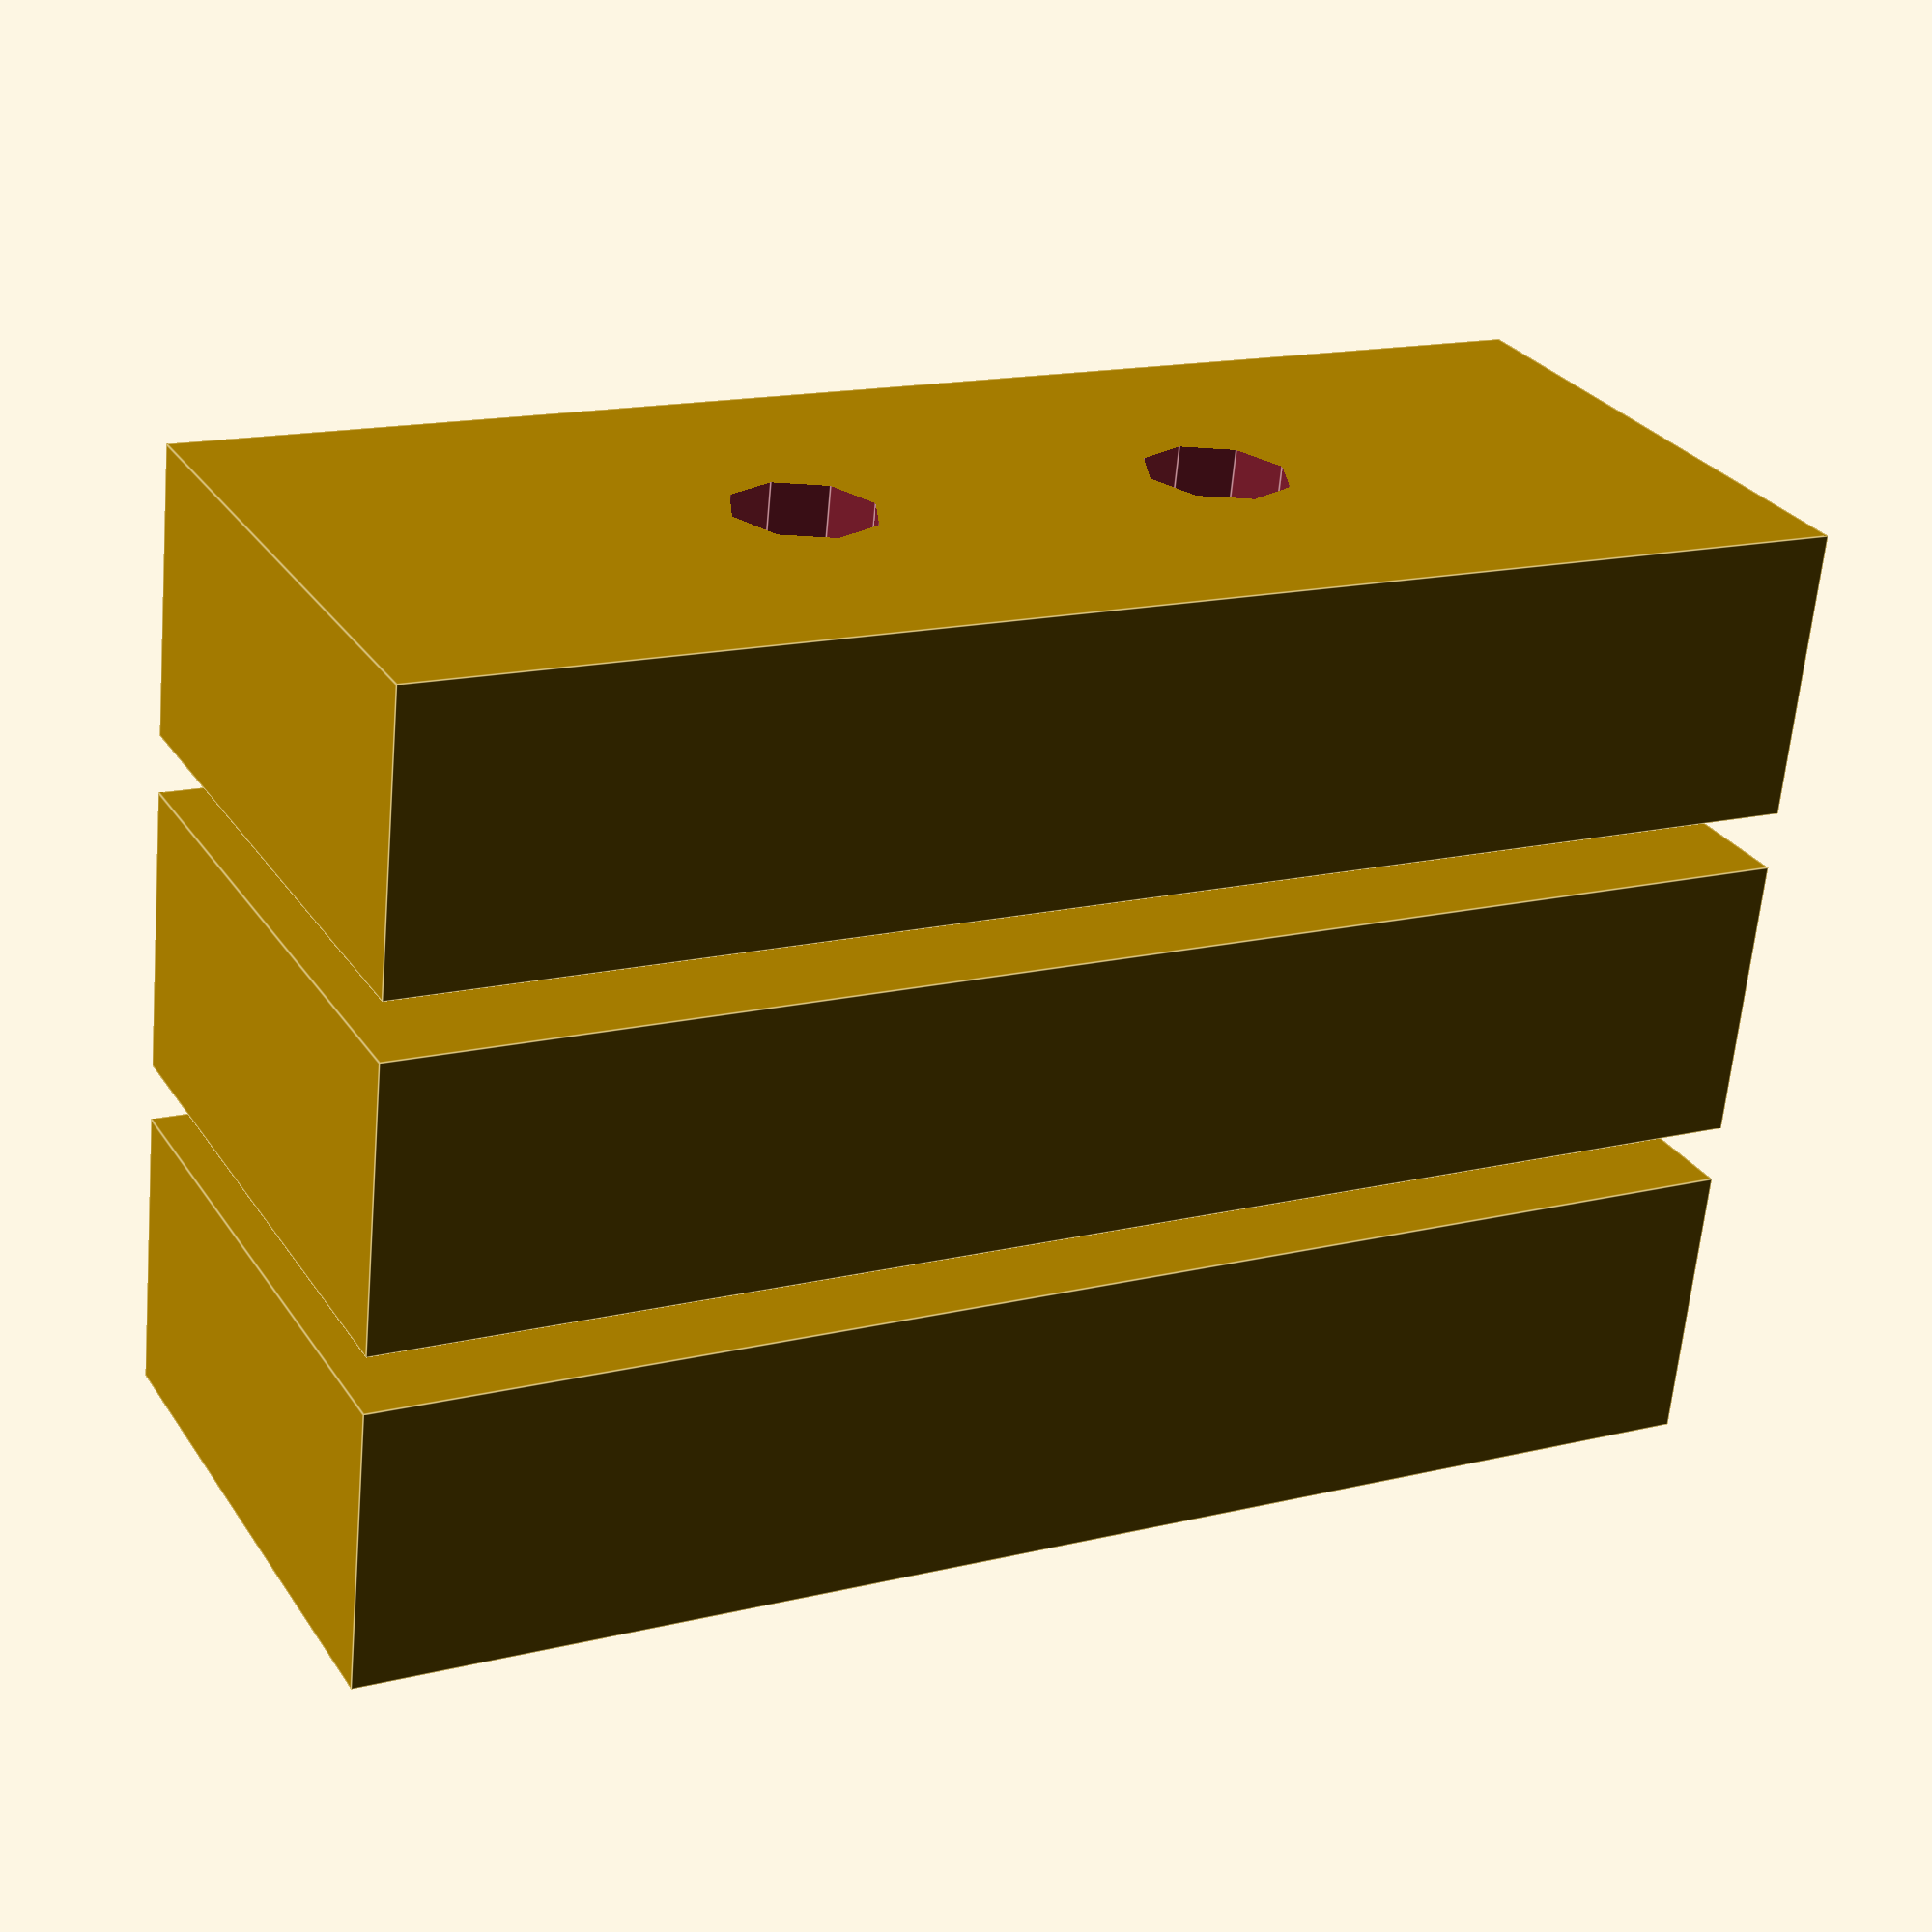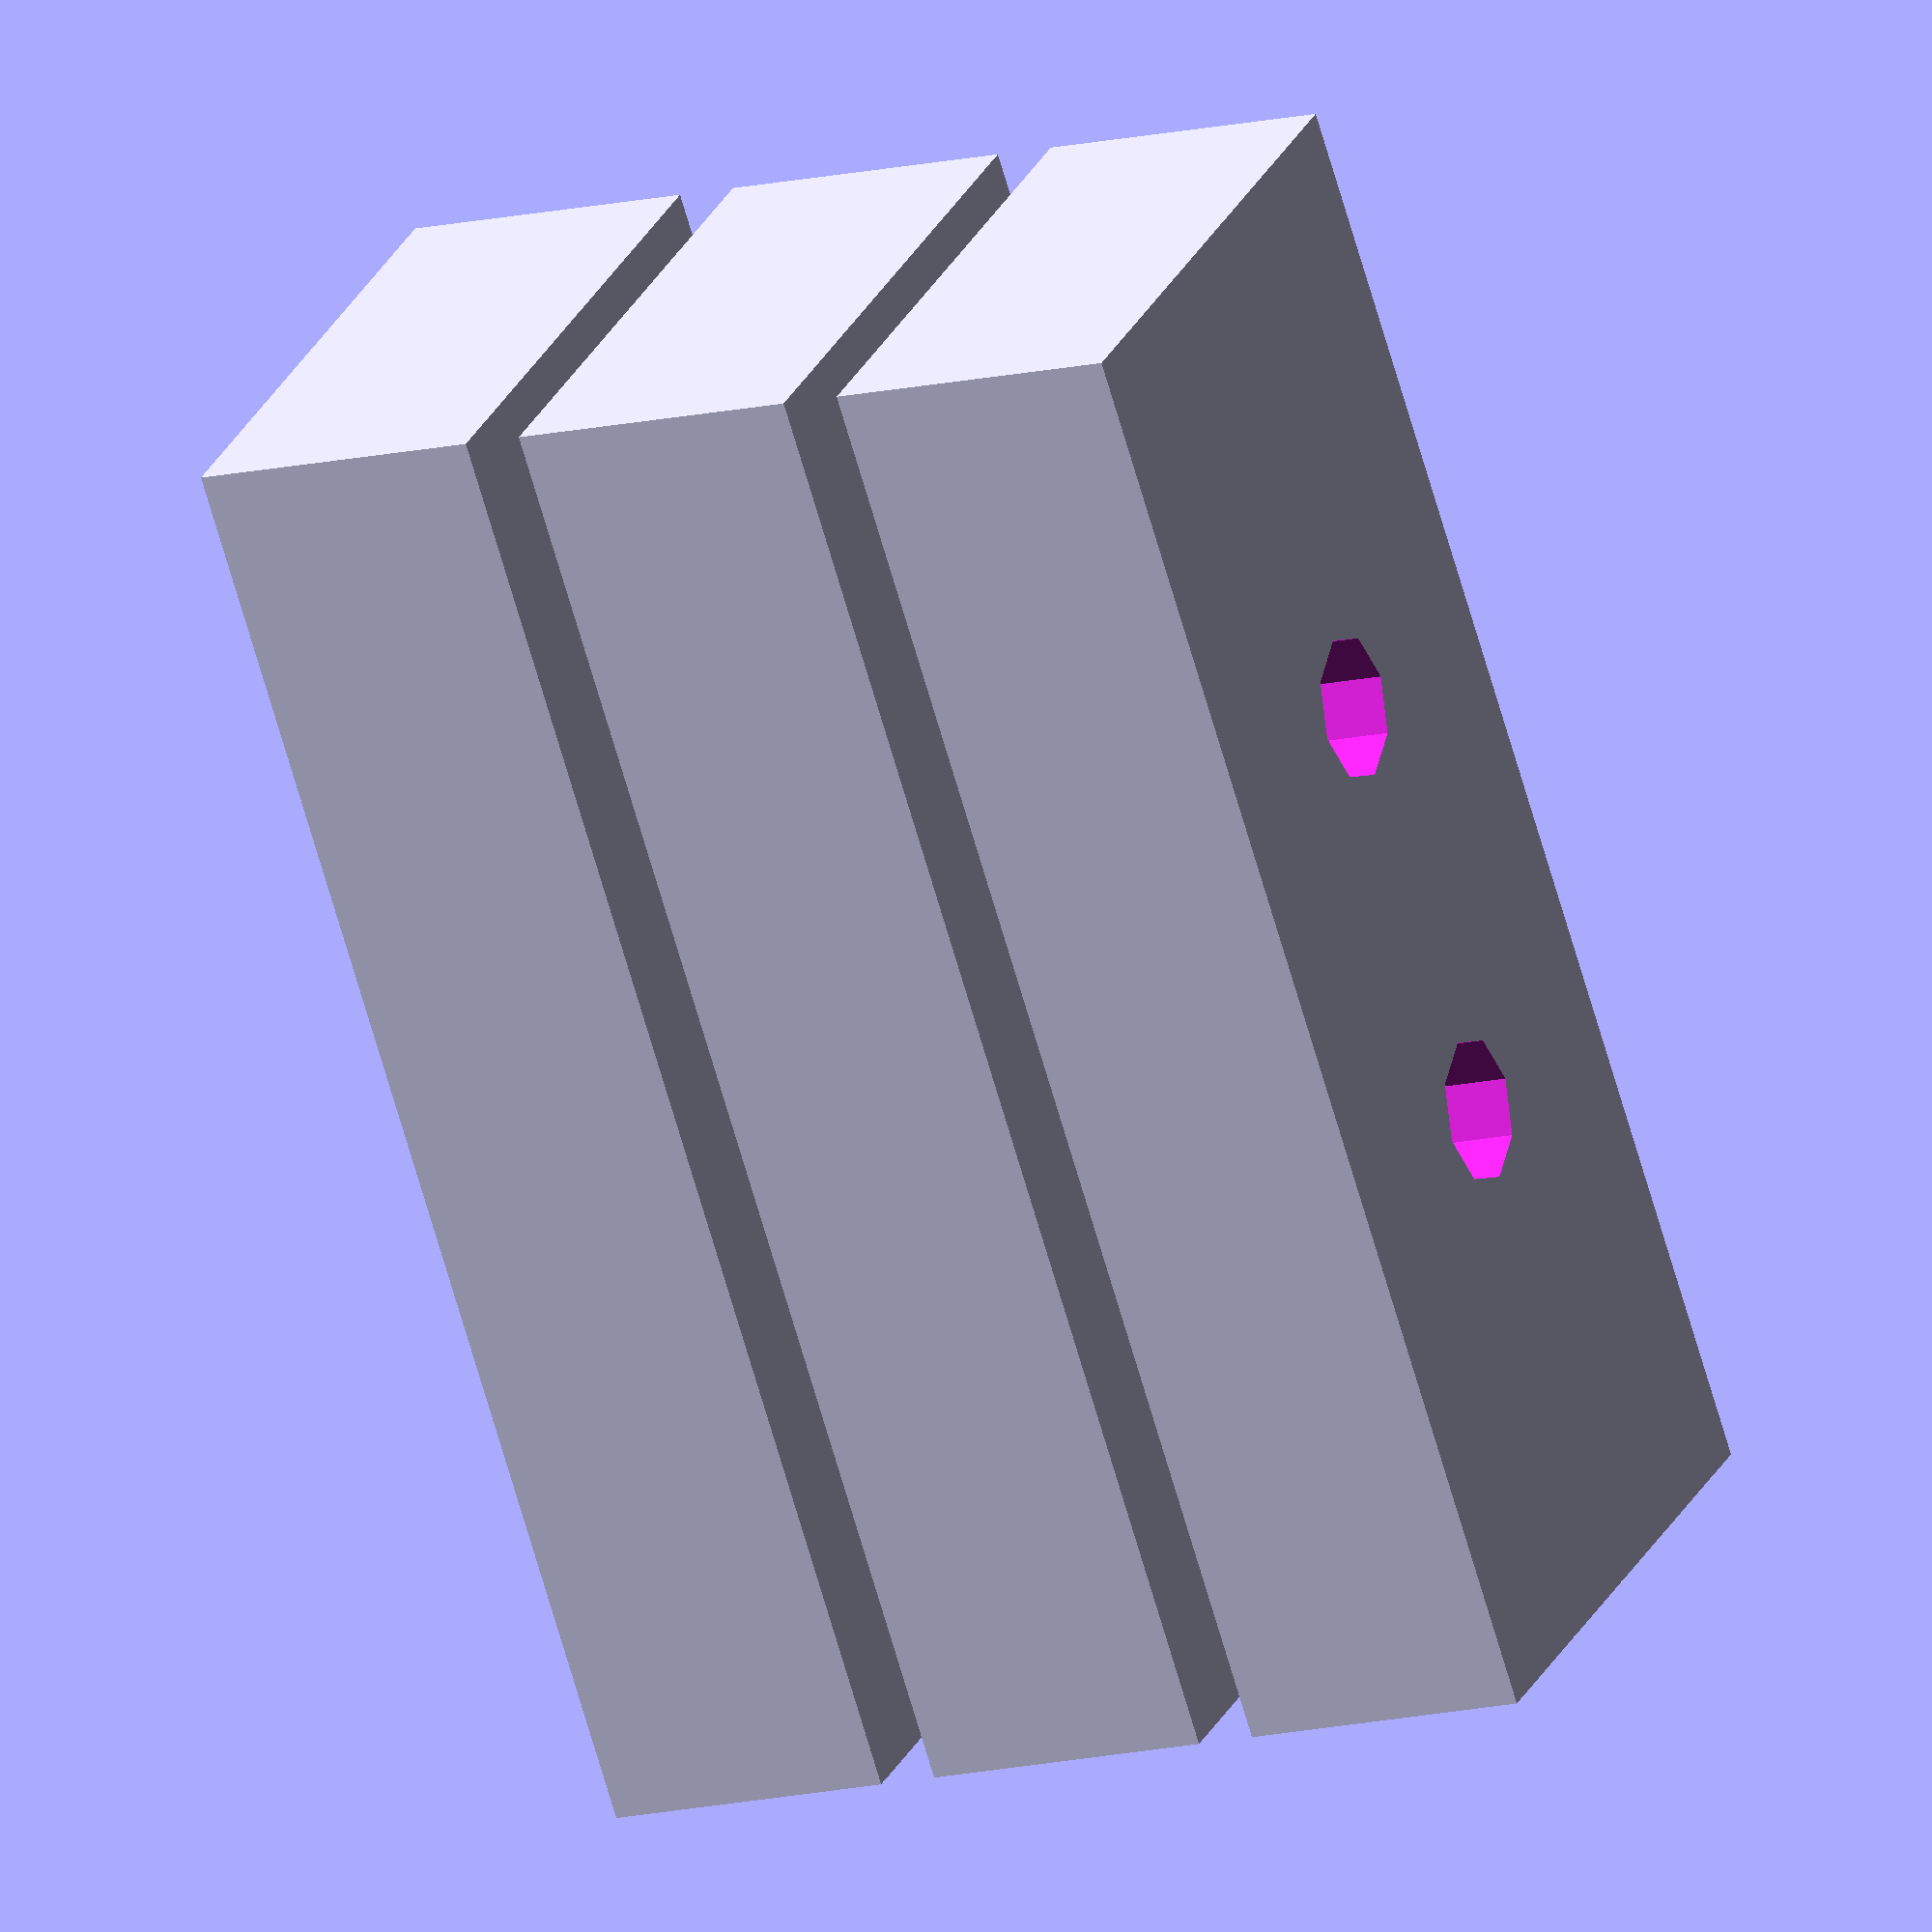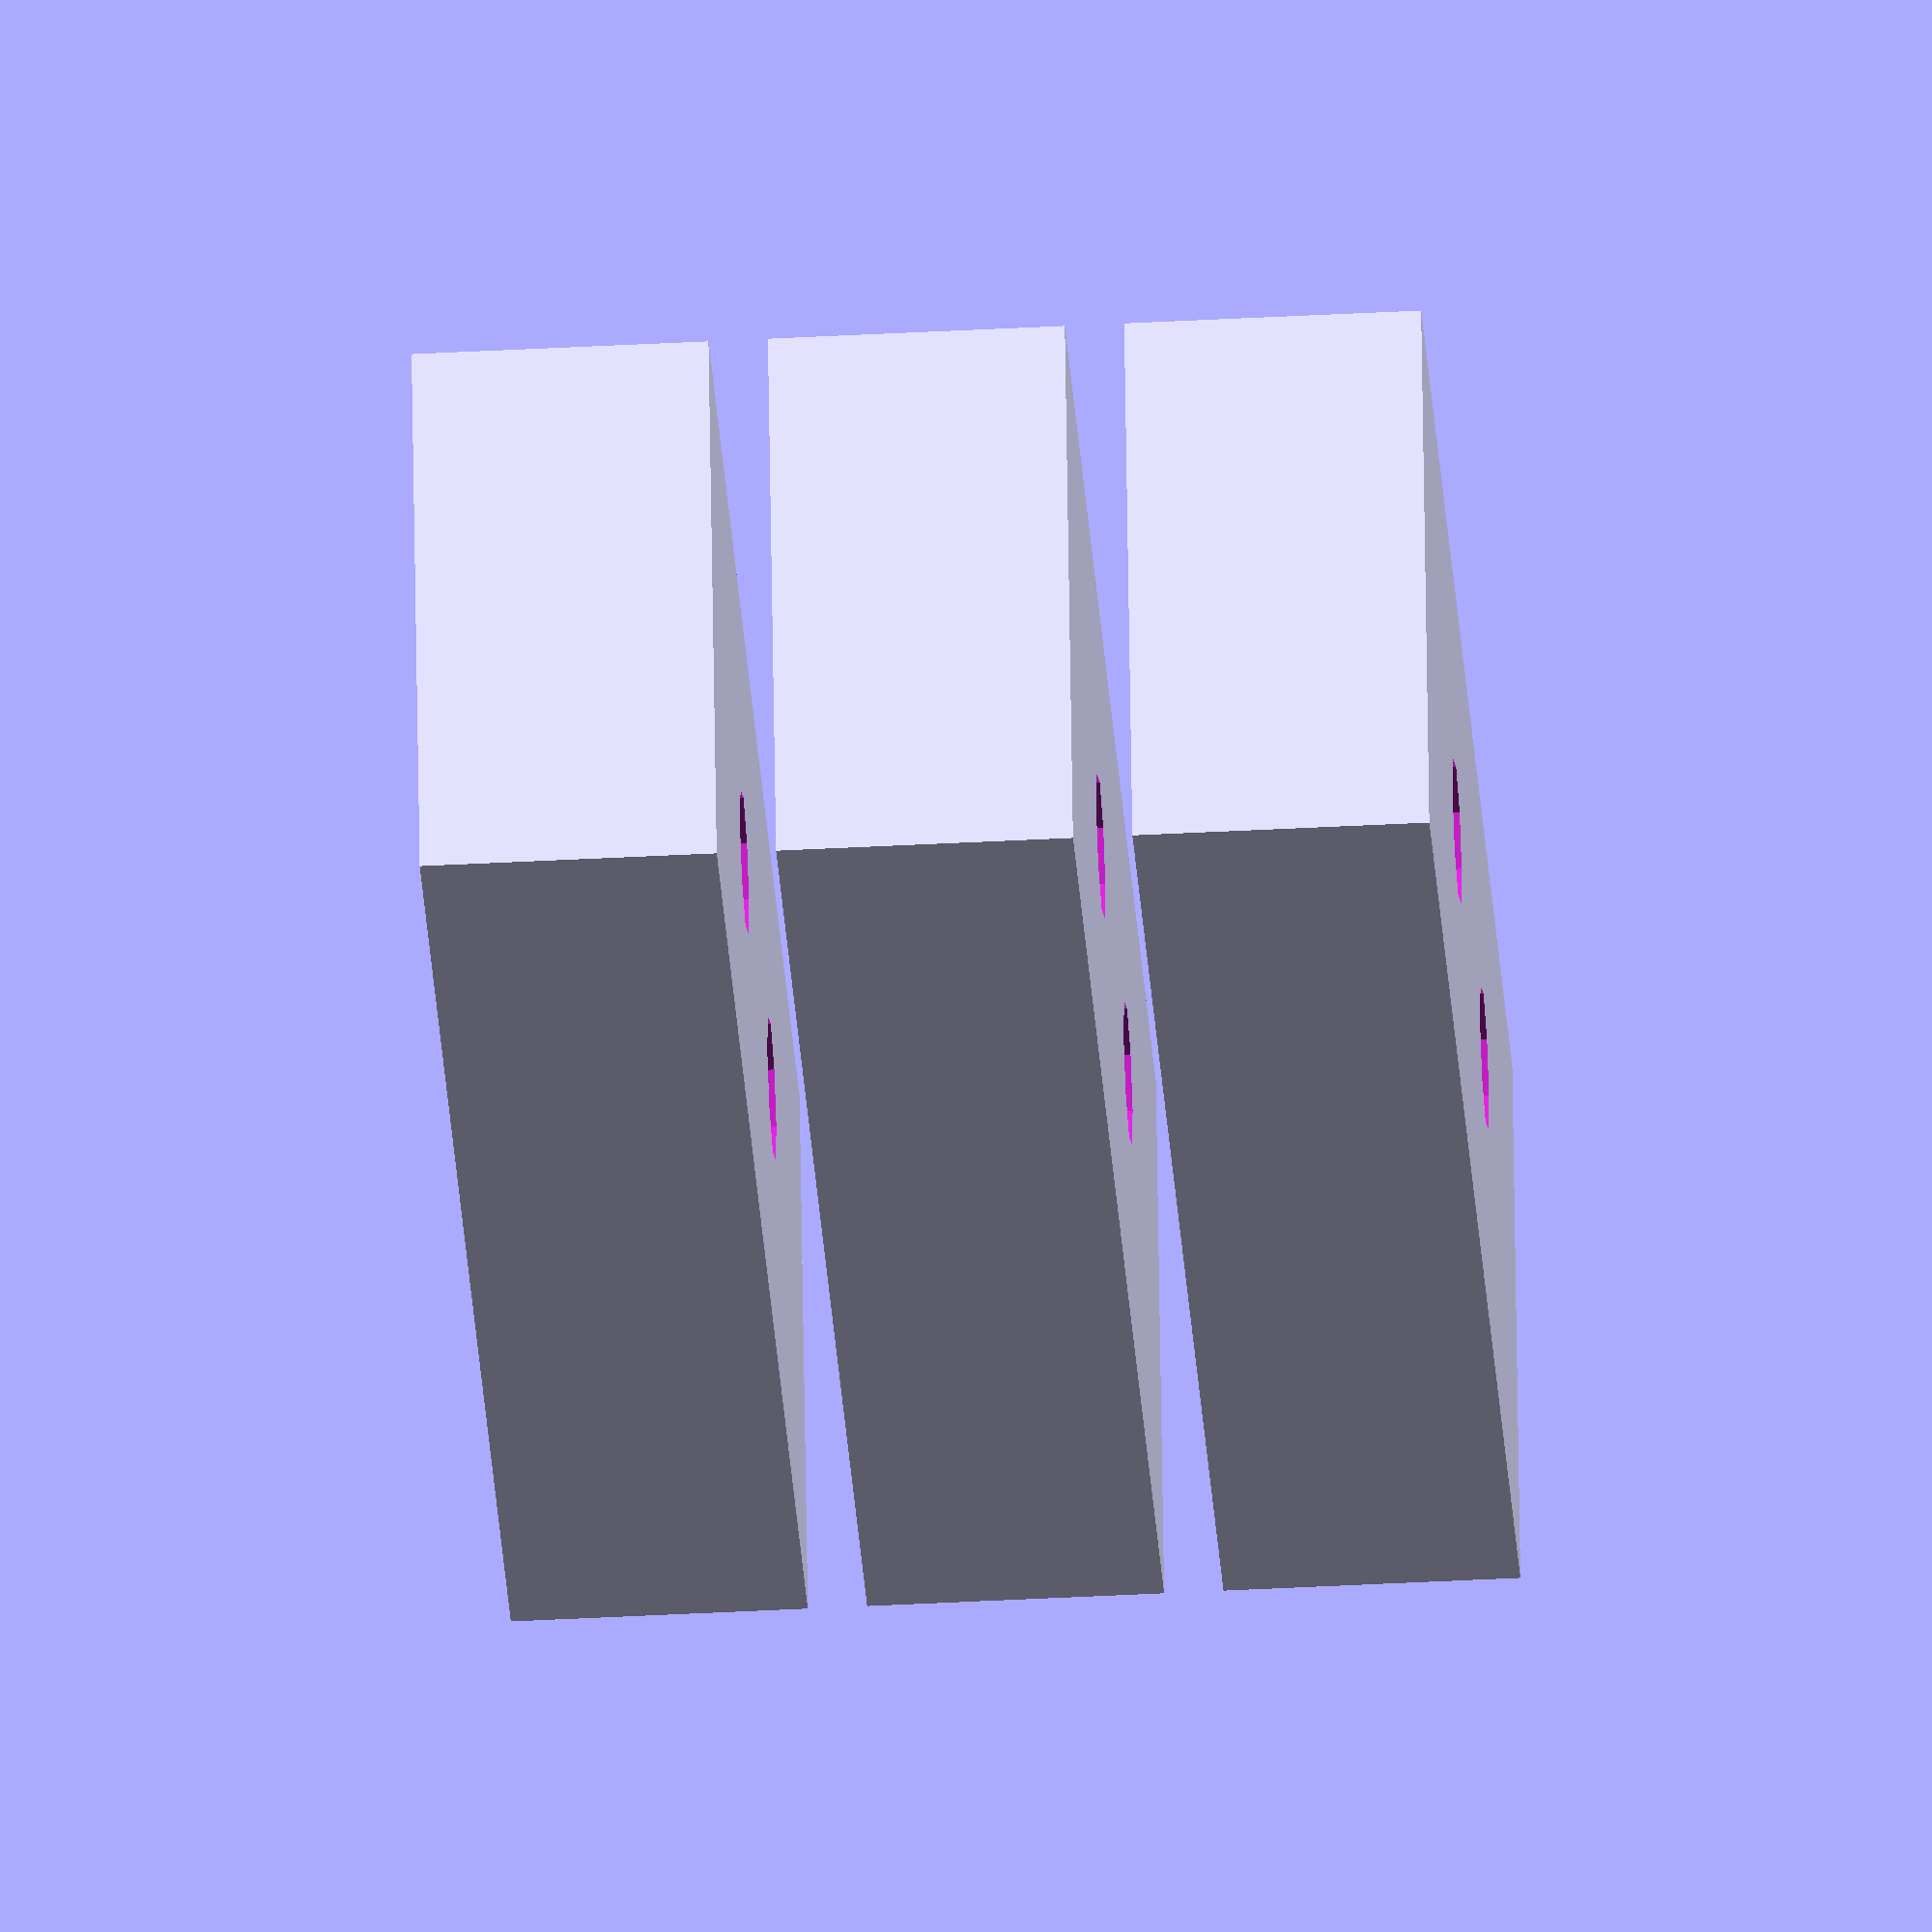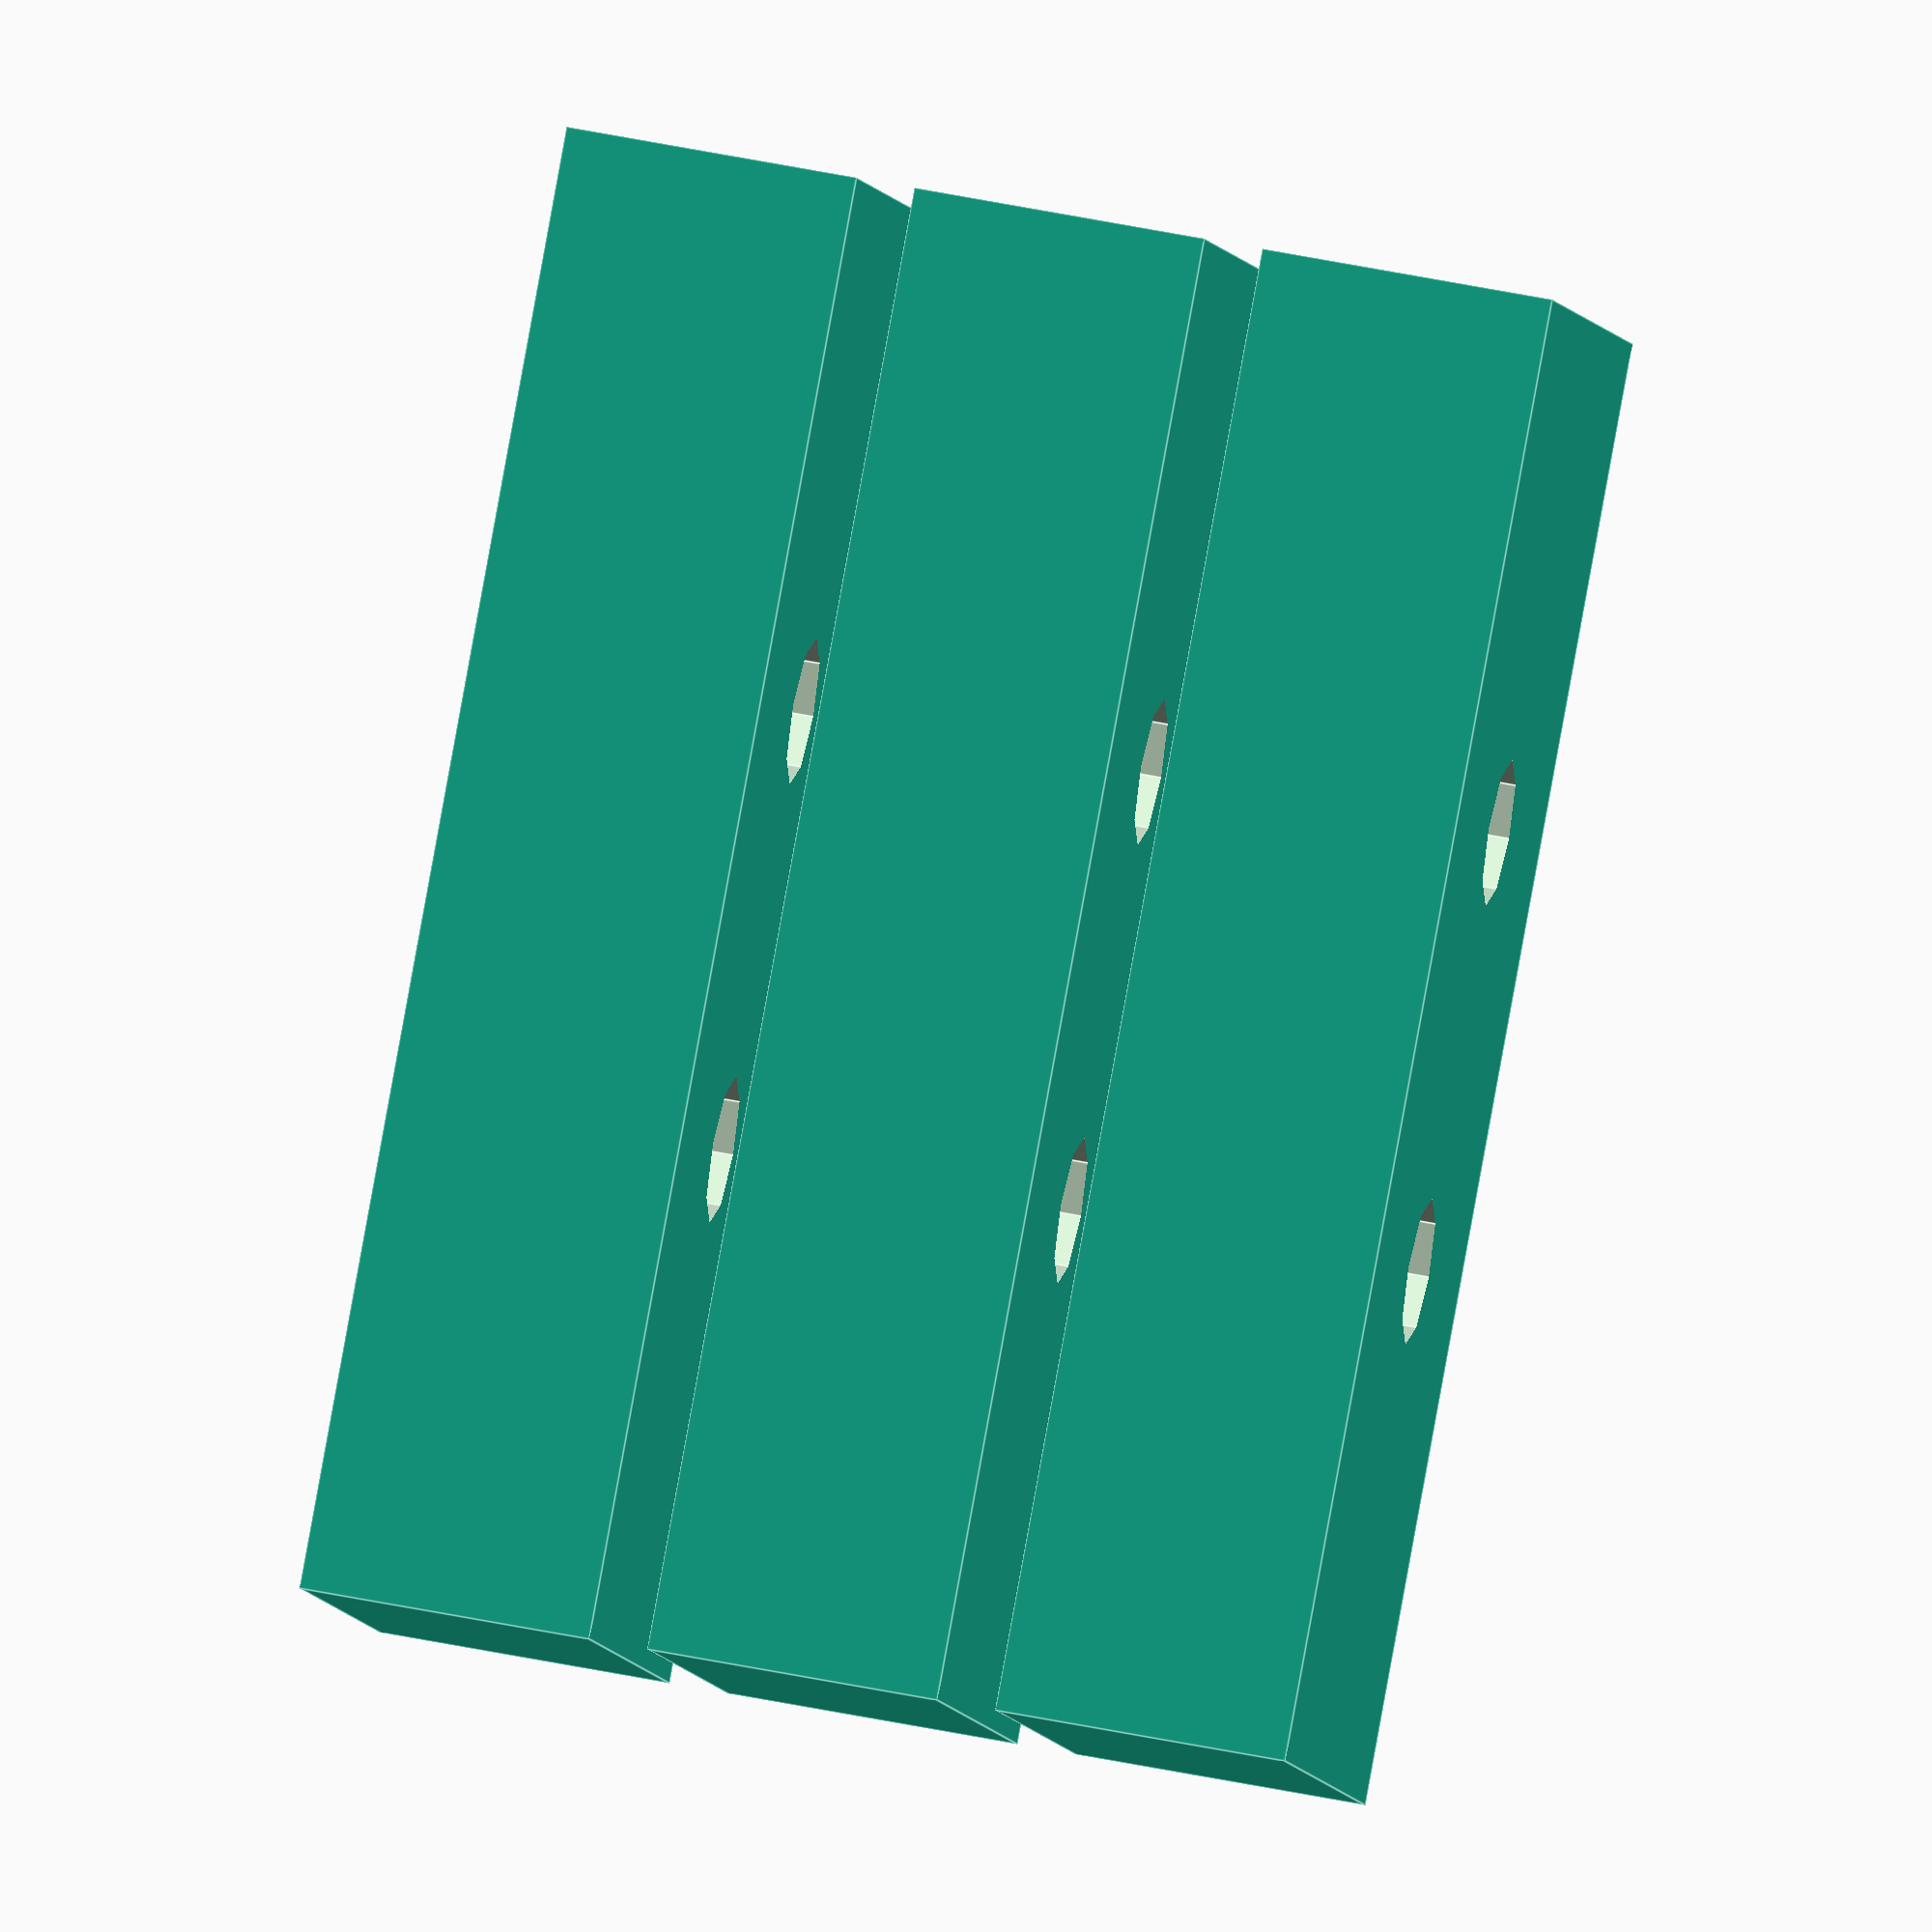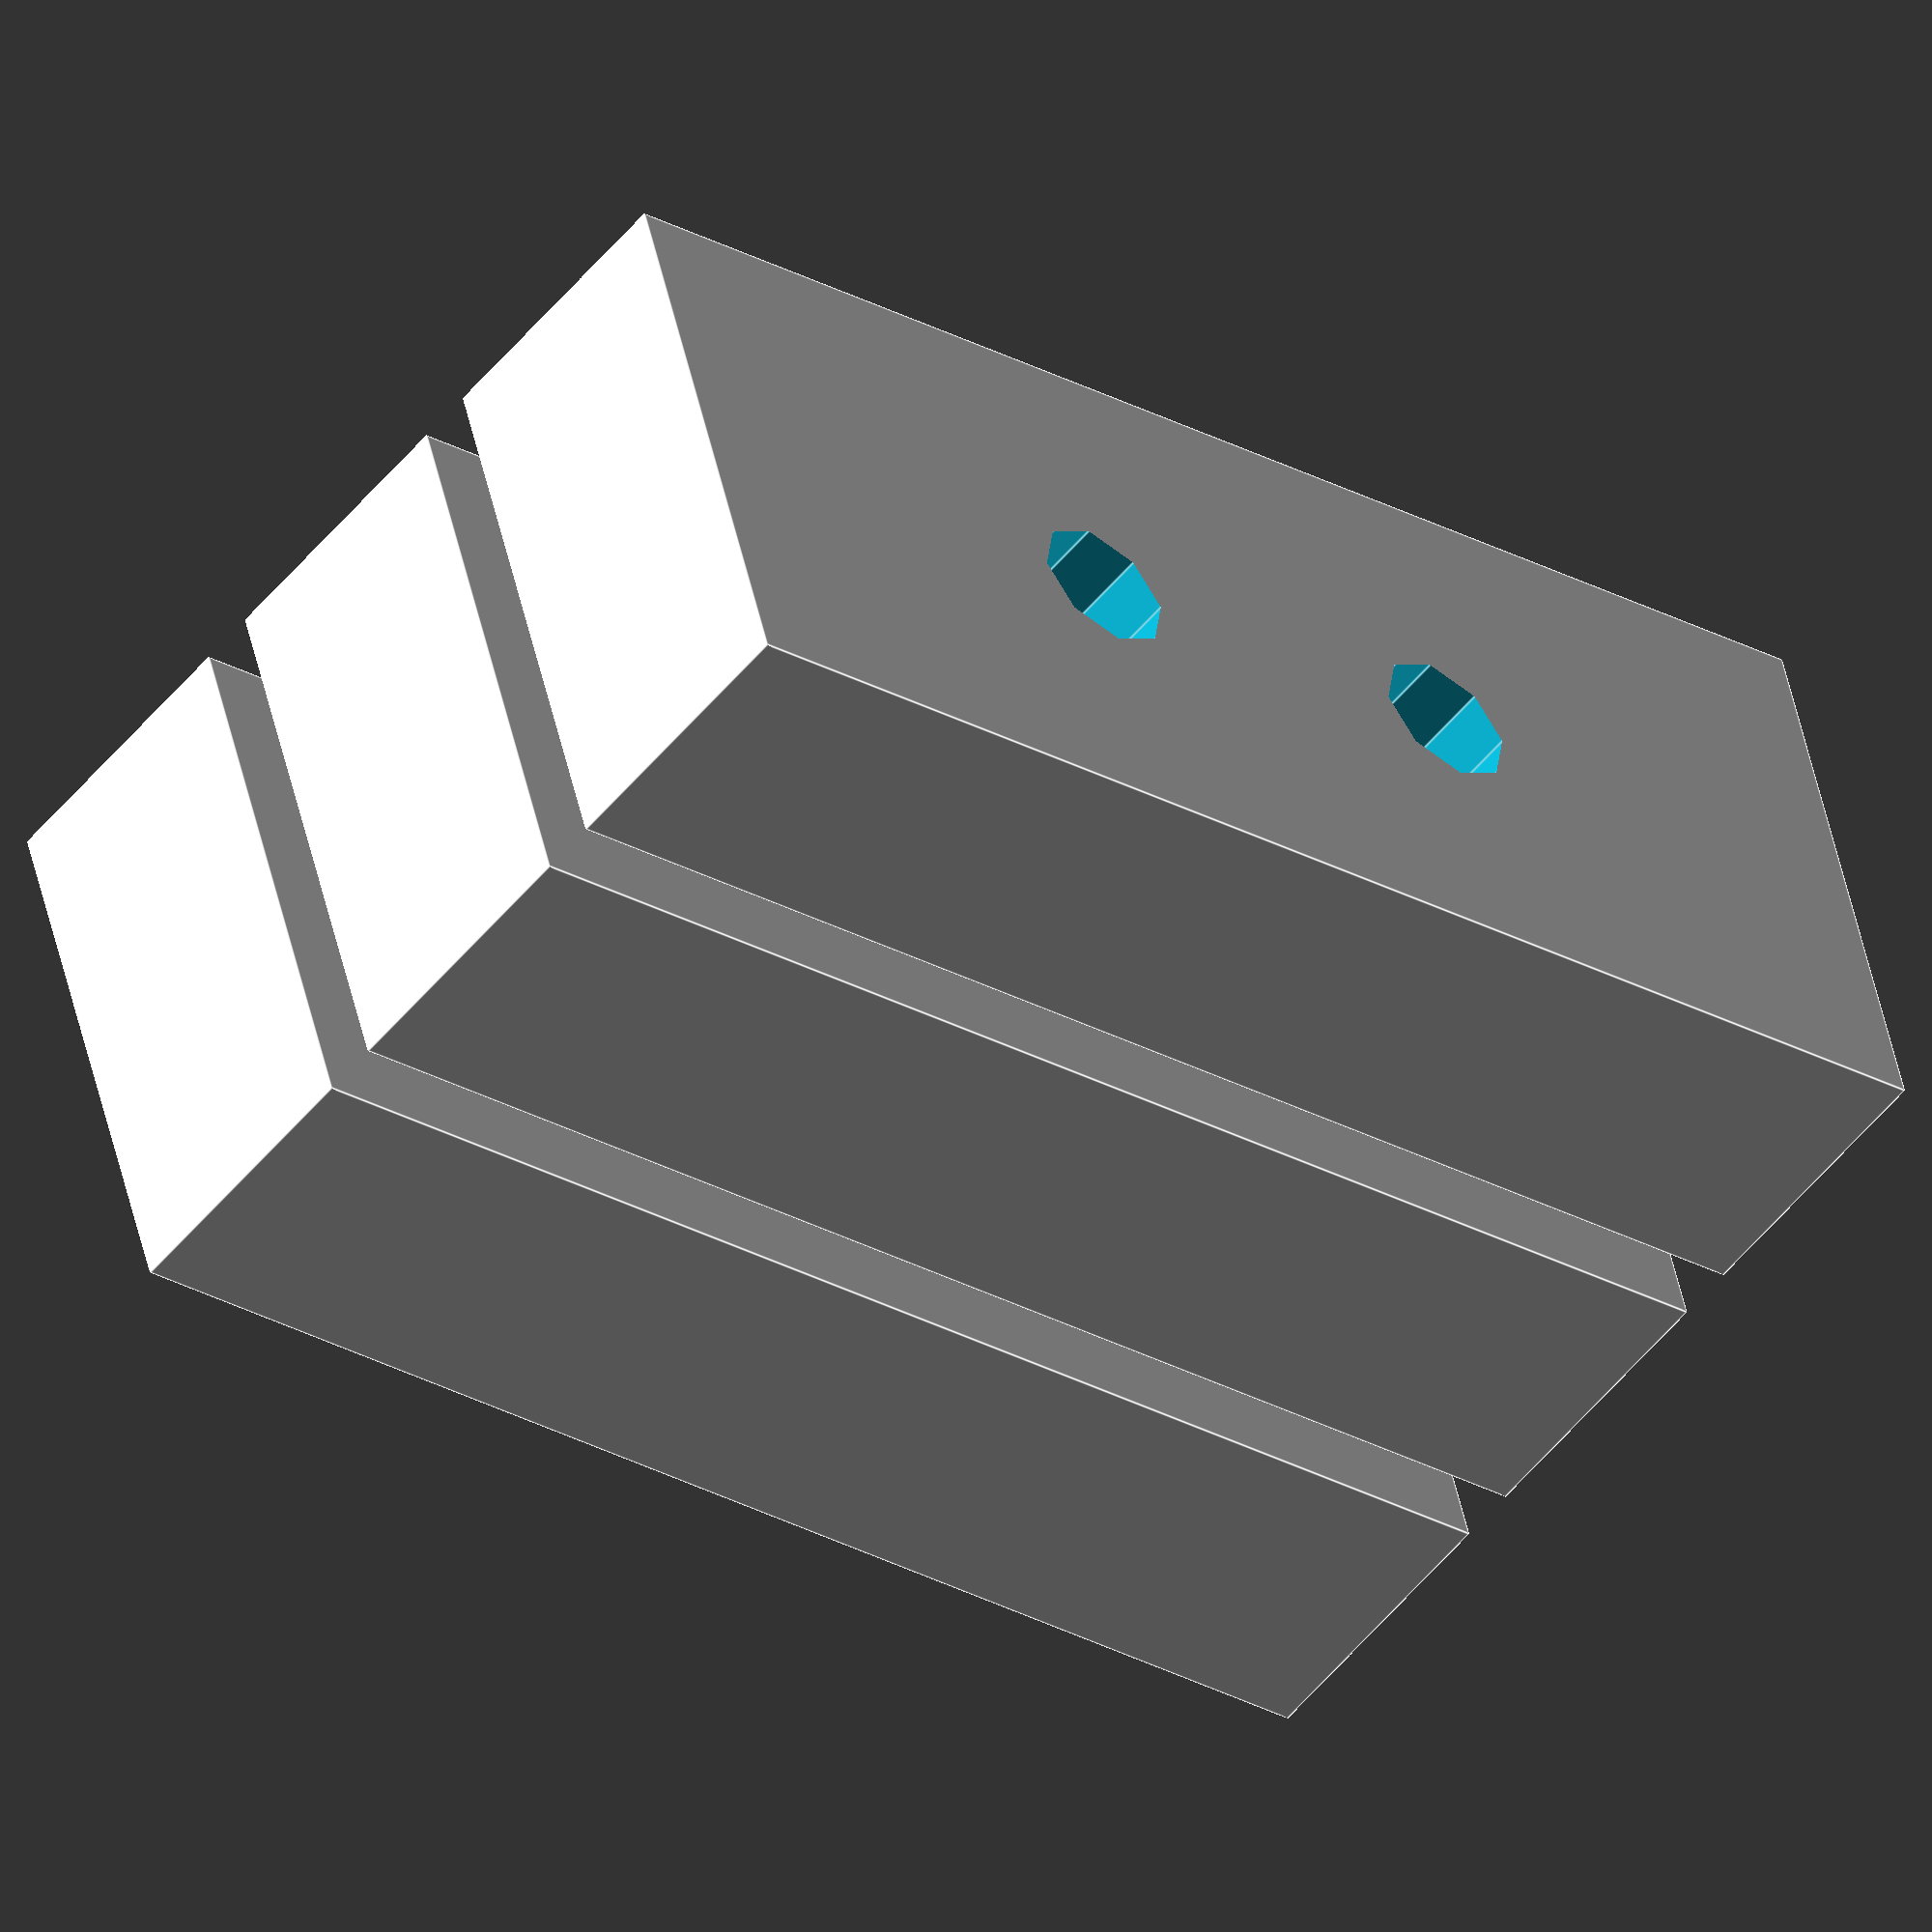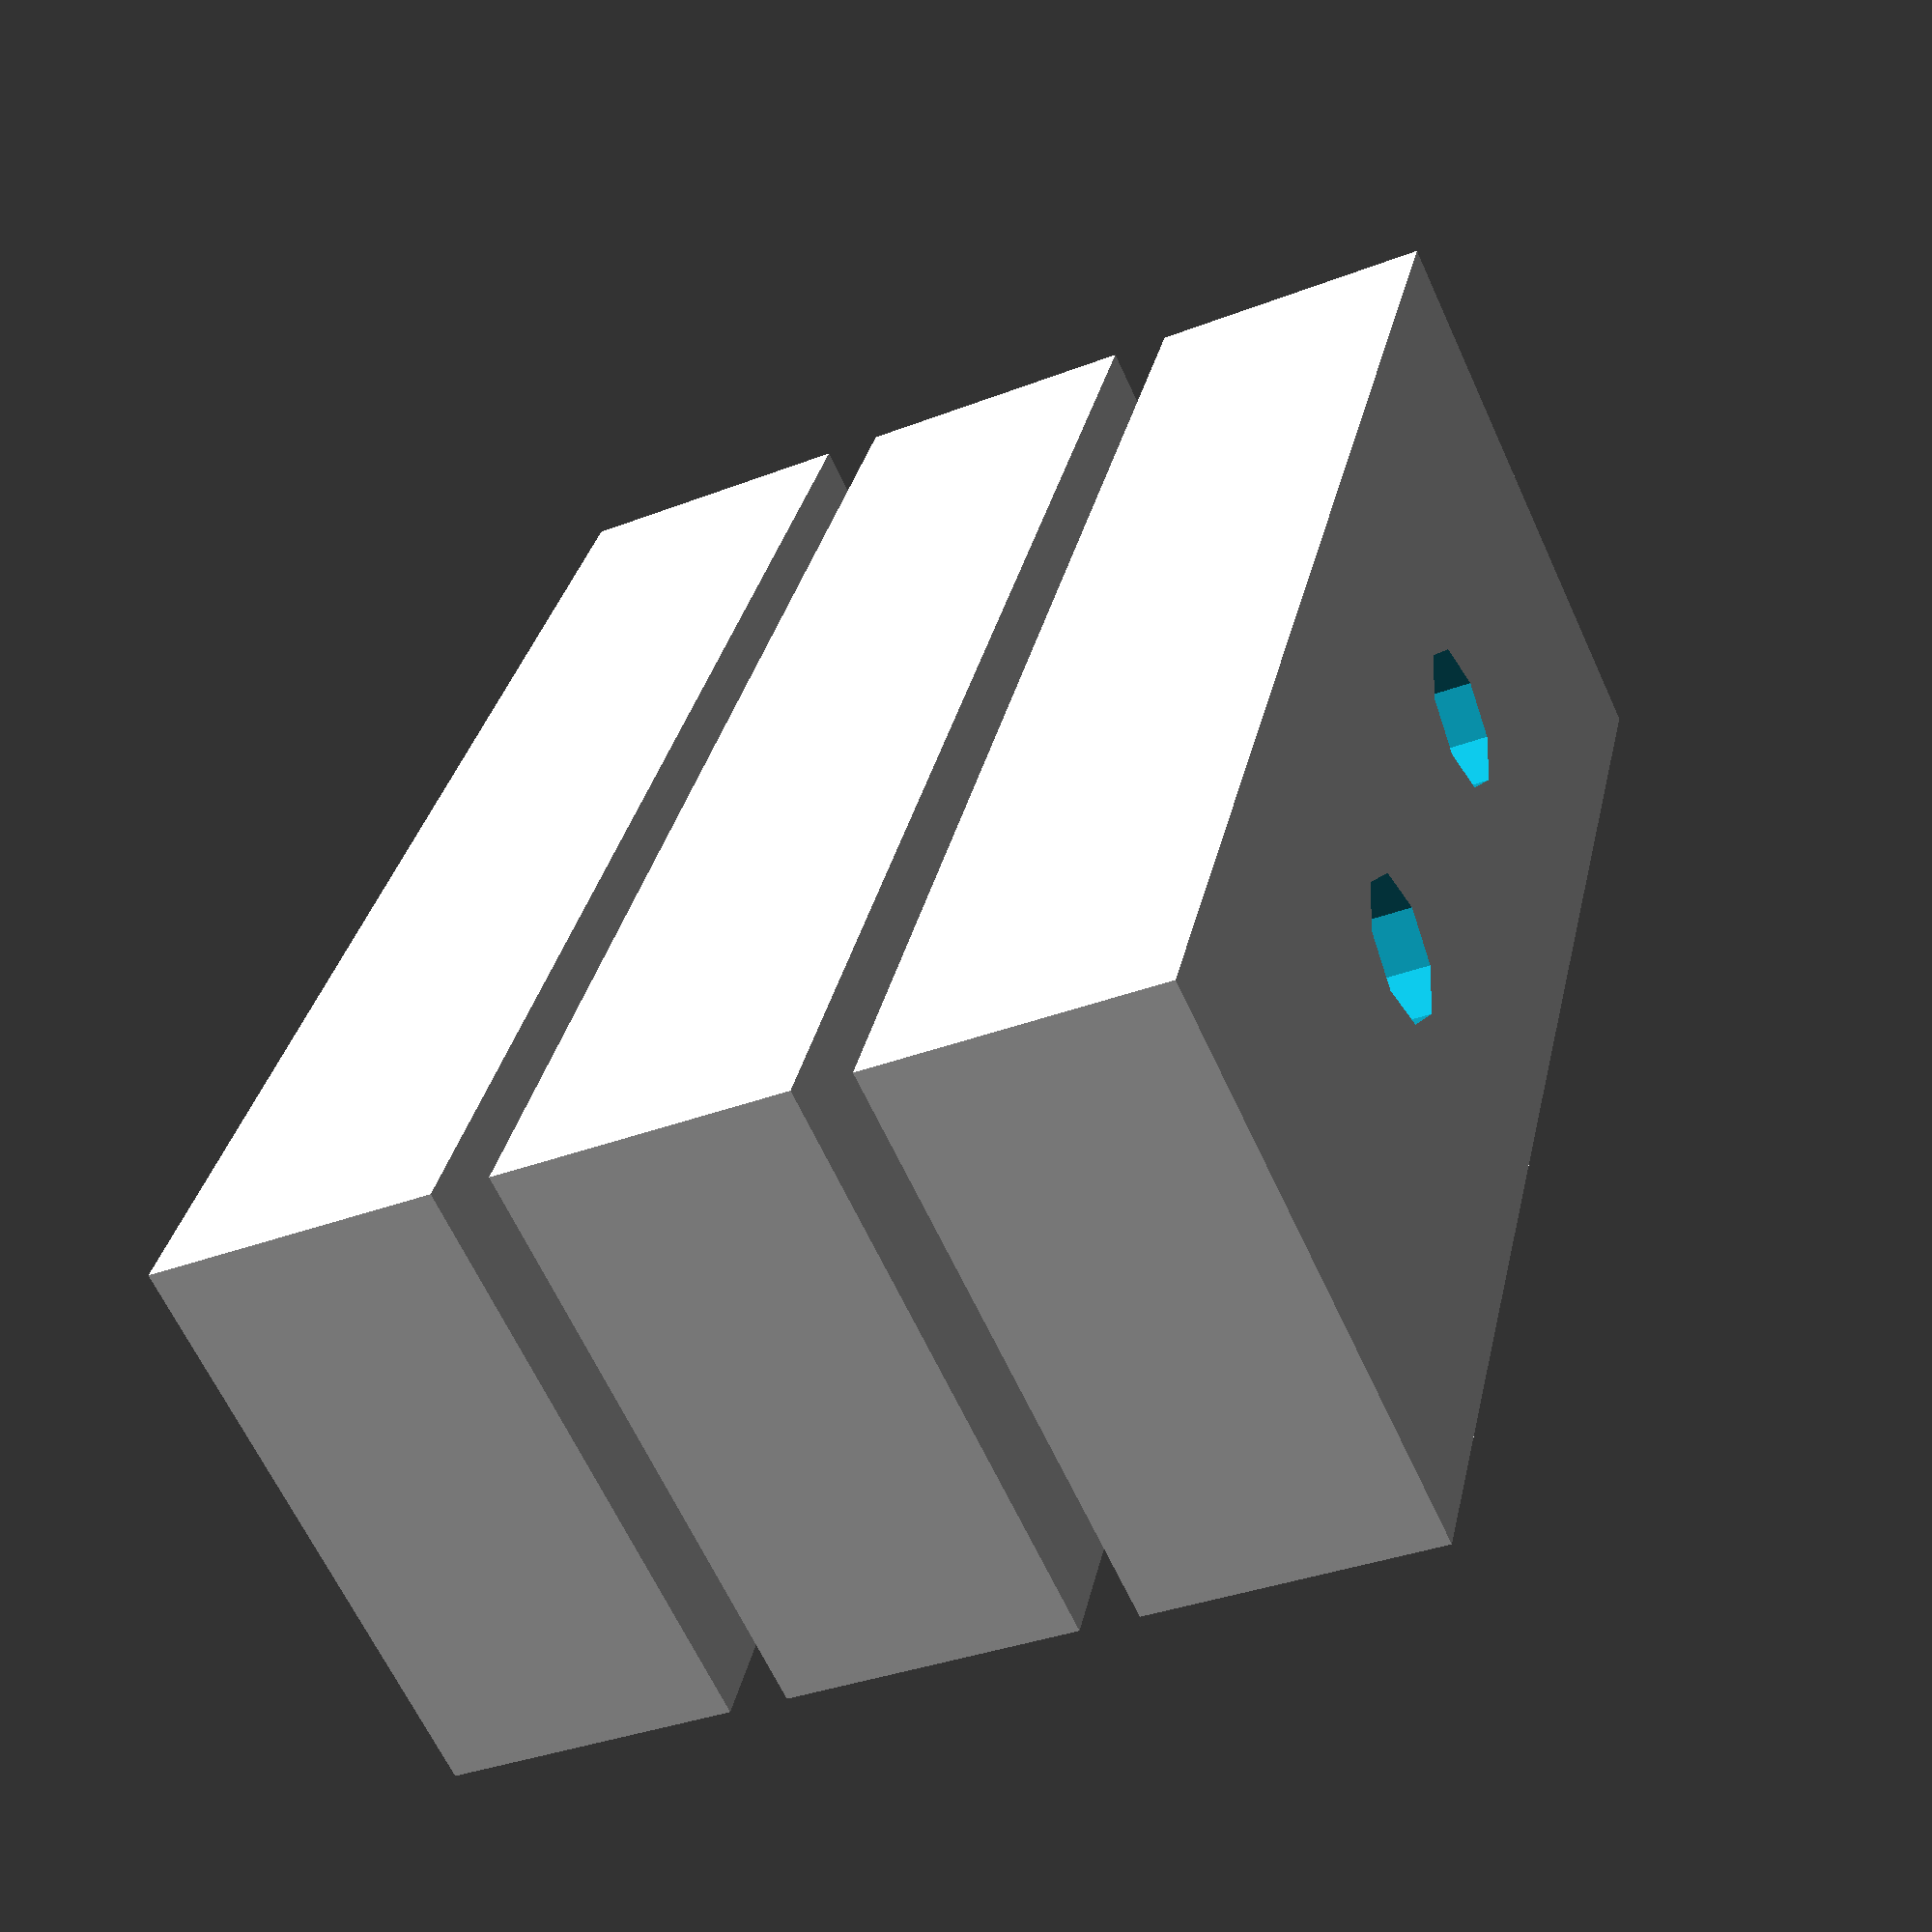
<openscad>

// Dimensions for the rectangular blocks
block_length = 50;  // length of block
block_width = 20;   // width of block
block_height = 10;  // height of block
hole_diameter = 5;  // diameter of holes
hole_spacing = 15;  // distance between hole centers
layer_spacing = 12; // vertical spacing between layers

module rectangular_block_with_holes() {
    // Create the block
    difference() {
        // Main block
        cube([block_length, block_width, block_height], center = true);

        // Holes in the block
        translate([-hole_spacing / 2, 0, 0])
            cylinder(h = block_height + 2, r = hole_diameter / 2, center = true);

        translate([hole_spacing / 2, 0, 0])
            cylinder(h = block_height + 2, r = hole_diameter / 2, center = true);
    }
}

// Layer arrangement
translate([0, 0, layer_spacing * 2])
    rectangular_block_with_holes();  // Top block (layer_1)

translate([0, 0, layer_spacing])
    rectangular_block_with_holes();  // Middle block (layer_2)

translate([0, 0, 0])
    rectangular_block_with_holes();  // Bottom block (layer_3)


</openscad>
<views>
elev=244.3 azim=332.9 roll=185.3 proj=p view=edges
elev=14.4 azim=127.8 roll=117.1 proj=o view=solid
elev=43.3 azim=167.3 roll=273.6 proj=o view=solid
elev=310.6 azim=37.0 roll=103.0 proj=o view=edges
elev=231.6 azim=164.9 roll=217.6 proj=o view=edges
elev=214.1 azim=243.4 roll=62.3 proj=p view=wireframe
</views>
